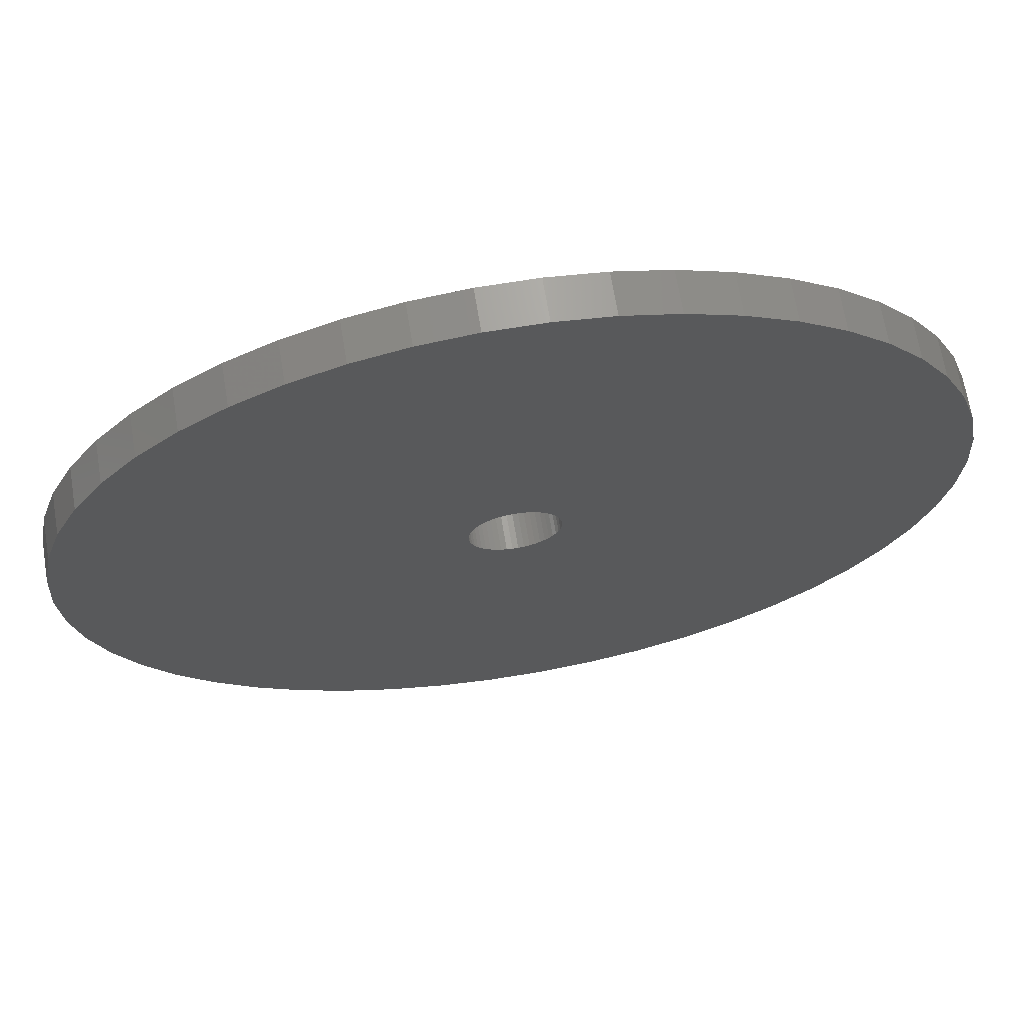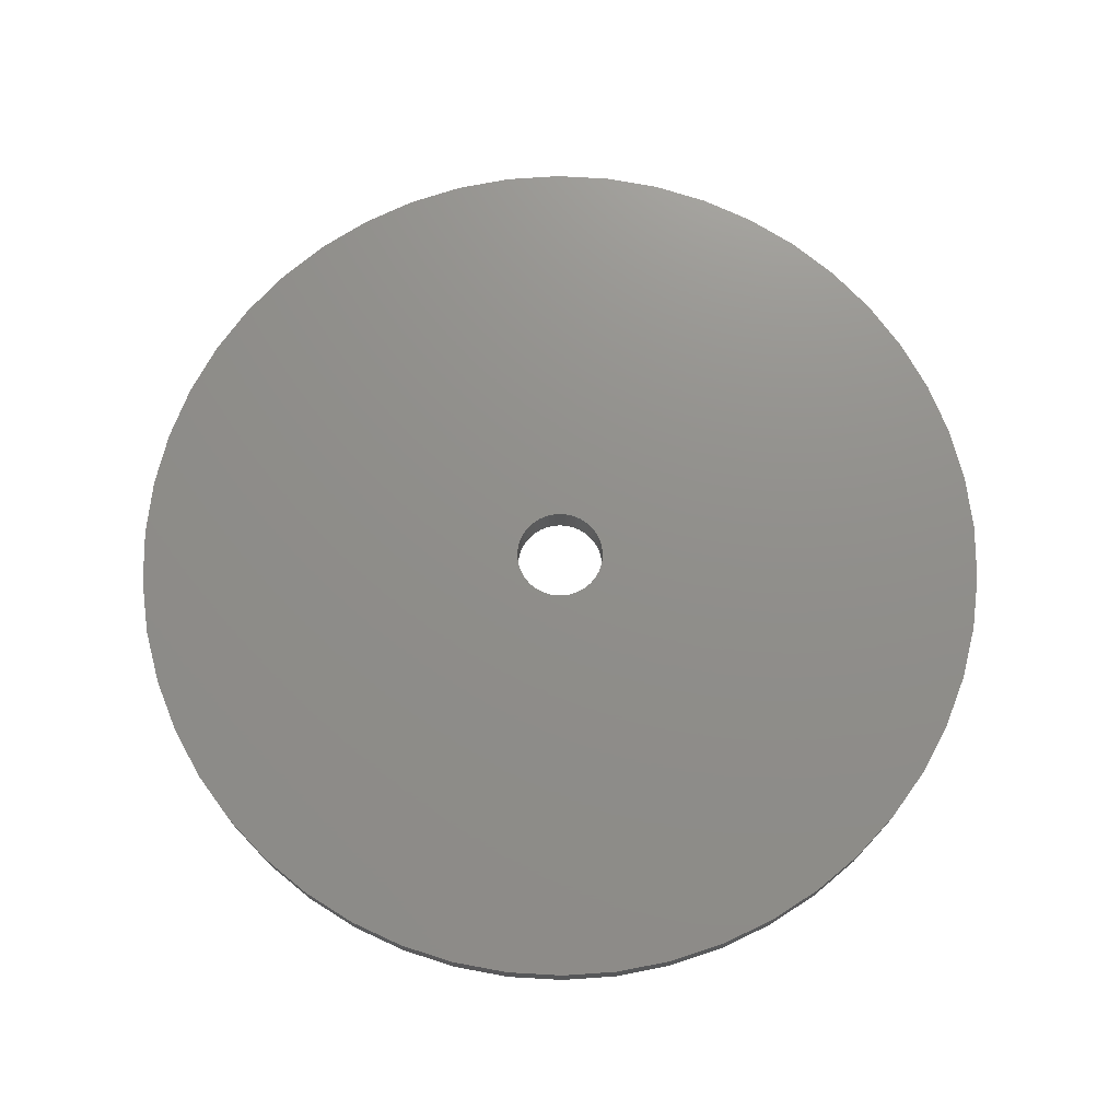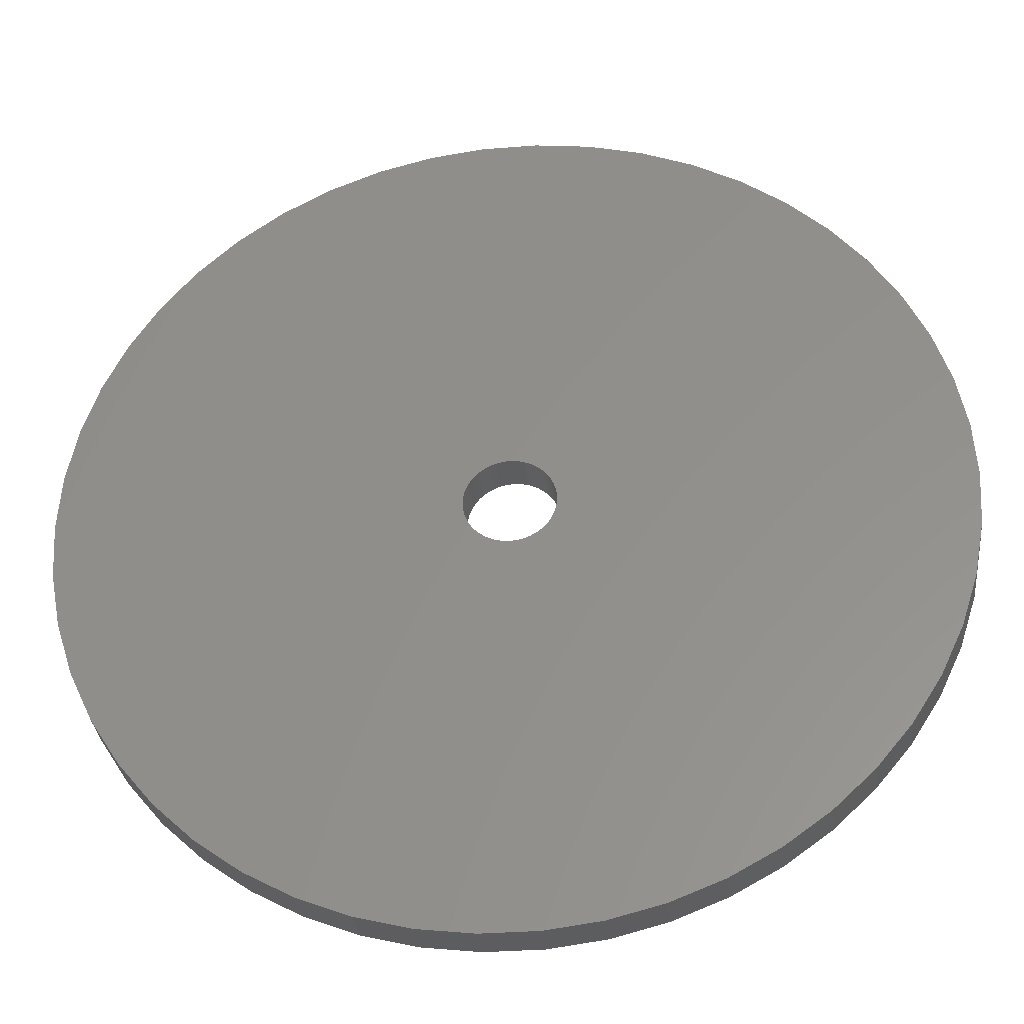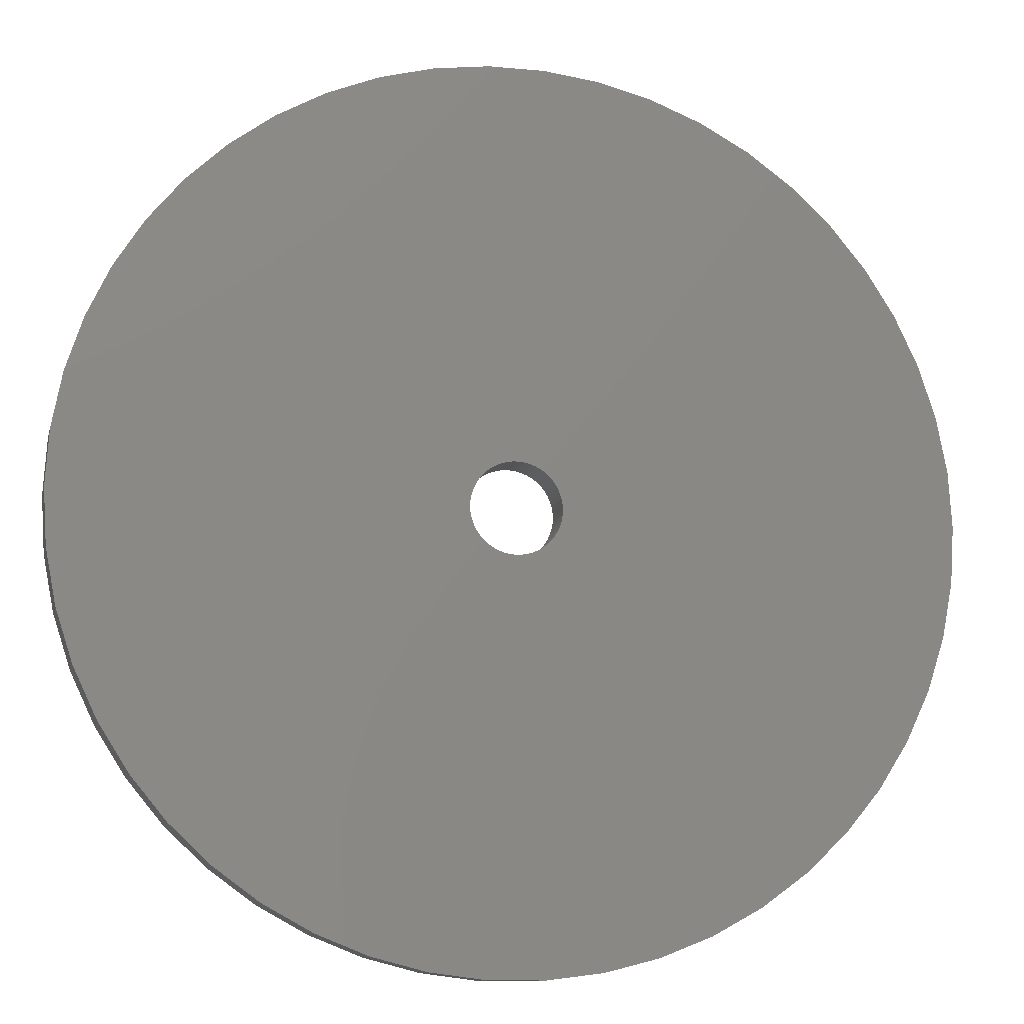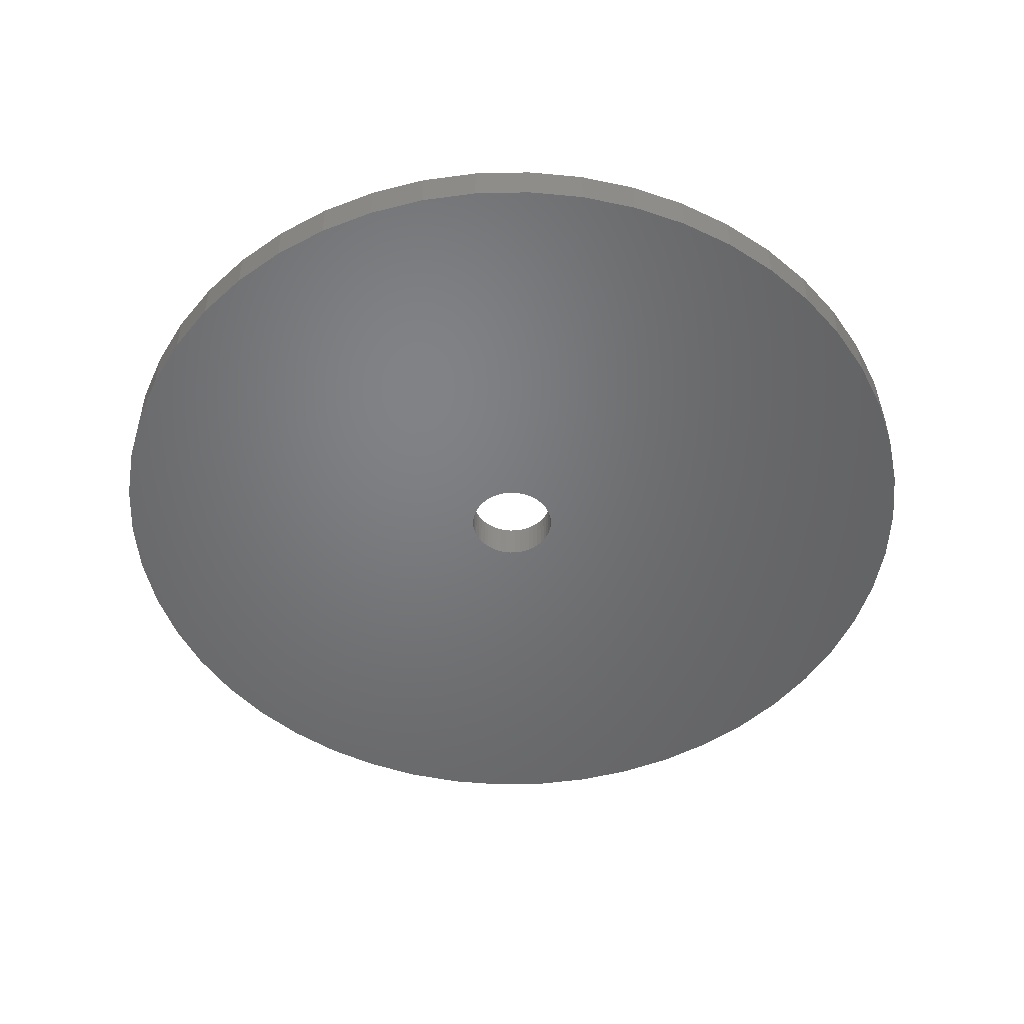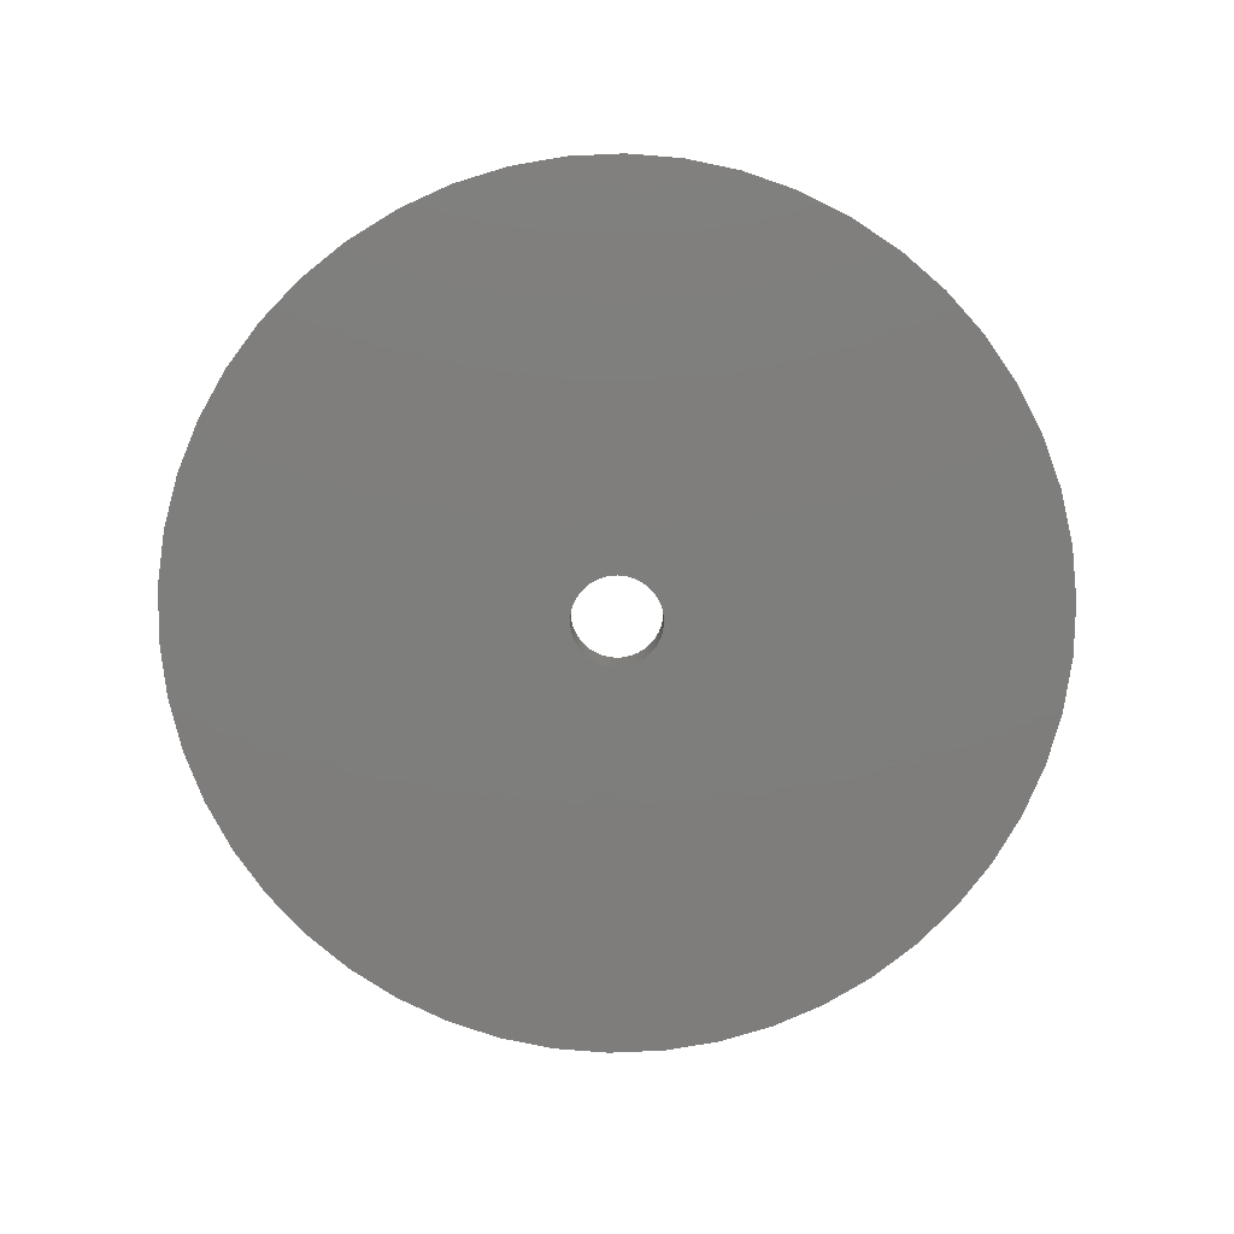
<metadata>
{"format":"stl","ext":"stl","renderer":"f3d","projection":"perspective","resolution":1024,"background":"white","views":[{"elev":68.1,"azim":170.6,"up":"+Y"},{"elev":73.2,"azim":-155.1,"up":"+Z"},{"elev":-32.9,"azim":-173.8,"up":"+Y"},{"elev":-11.4,"azim":167.1,"up":"+Y"},{"elev":-50.5,"azim":44.5,"up":"+Z"},{"elev":-77.7,"azim":45.8,"up":"+Z"}]}
</metadata>
<code>
# stl→obj: 200 verts, 400 faces
v 22 0 1
v 21.83 2.757 -1
v 21.83 2.757 1
v 22 0 -1
v -22 0 -1
v -21.83 2.757 1
v -21.83 2.757 -1
v -22 0 1
v 1.381 21.96 -1
v -1.381 21.96 1
v 1.381 21.96 1
v -1.381 21.96 -1
v -1.381 -21.96 -1
v 1.381 -21.96 1
v -1.381 -21.96 1
v 1.381 -21.96 -1
v 16.04 15.06 -1
v 14.02 16.95 1
v 16.04 15.06 1
v 14.02 16.95 -1
v -14.02 16.95 -1
v -16.04 15.06 1
v -14.02 16.95 1
v -16.04 15.06 -1
v -6.798 20.92 -1
v -9.367 19.91 1
v -6.798 20.92 1
v -9.367 19.91 -1
v 20.46 8.099 1
v 19.28 10.6 -1
v 19.28 10.6 1
v 20.46 8.099 -1
v 21.31 5.471 -1
v 21.31 5.471 1
v 9.367 19.91 -1
v 6.798 20.92 1
v 9.367 19.91 1
v 6.798 20.92 -1
v 4.122 21.61 1
v 4.122 21.61 -1
v 11.79 18.58 -1
v 11.79 18.58 1
v -20.46 8.099 -1
v -19.28 10.6 1
v -19.28 10.6 -1
v -20.46 8.099 1
v -21.31 5.471 -1
v -21.31 5.471 1
v -4.122 21.61 1
v -4.122 21.61 -1
v 4.122 -21.61 1
v 4.122 -21.61 -1
v 17.8 12.93 1
v 17.8 12.93 -1
v -17.8 12.93 1
v -17.8 12.93 -1
v 2.25 0 1
v 2.232 0.282 1
v 21.83 -2.757 1
v 2.179 0.5596 1
v 2.232 -0.282 1
v 2.092 0.8283 1
v 21.31 -5.471 1
v 1.972 1.084 1
v 2.179 -0.5596 1
v 1.82 1.323 1
v 20.46 -8.099 1
v 1.64 1.54 1
v 2.092 -0.8283 1
v 1.434 1.734 1
v 19.28 -10.6 1
v 1.206 1.9 1
v 1.972 -1.084 1
v 0.958 2.036 1
v 17.8 -12.93 1
v 0.6953 2.14 1
v 1.82 -1.323 1
v 16.04 -15.06 1
v 0.4216 2.21 1
v 0.1413 2.246 1
v -0.1413 2.246 1
v -0.4216 2.21 1
v -0.6953 2.14 1
v -0.958 2.036 1
v -1.206 1.9 1
v -11.79 18.58 1
v -1.434 1.734 1
v -1.64 1.54 1
v -1.82 1.323 1
v 1.64 -1.54 1
v 14.02 -16.95 1
v 1.434 -1.734 1
v 11.79 -18.58 1
v 1.206 -1.9 1
v 9.367 -19.91 1
v 0.958 -2.036 1
v 6.798 -20.92 1
v 0.6953 -2.14 1
v 0.4216 -2.21 1
v 0.1413 -2.246 1
v -0.1413 -2.246 1
v -0.4216 -2.21 1
v -4.122 -21.61 1
v -0.6953 -2.14 1
v -6.798 -20.92 1
v -0.958 -2.036 1
v -9.367 -19.91 1
v -1.206 -1.9 1
v -11.79 -18.58 1
v -1.434 -1.734 1
v -14.02 -16.95 1
v -1.64 -1.54 1
v -16.04 -15.06 1
v -1.82 -1.323 1
v -17.8 -12.93 1
v -1.972 -1.084 1
v -19.28 -10.6 1
v -2.092 -0.8283 1
v -20.46 -8.099 1
v -2.179 -0.5596 1
v -21.31 -5.471 1
v -2.232 -0.282 1
v -21.83 -2.757 1
v -2.25 0 1
v -1.972 1.084 1
v -2.092 0.8283 1
v -2.179 0.5596 1
v -2.232 0.282 1
v -11.79 18.58 -1
v 21.83 -2.757 -1
v 21.31 -5.471 -1
v -16.04 -15.06 -1
v -14.02 -16.95 -1
v -19.28 -10.6 -1
v -20.46 -8.099 -1
v -17.8 -12.93 -1
v 2.25 0 -1
v 2.232 -0.282 -1
v 2.179 -0.5596 -1
v 20.46 -8.099 -1
v 2.232 0.282 -1
v 2.092 -0.8283 -1
v 19.28 -10.6 -1
v 1.972 -1.084 -1
v 17.8 -12.93 -1
v 2.179 0.5596 -1
v 1.82 -1.323 -1
v 16.04 -15.06 -1
v 1.64 -1.54 -1
v 14.02 -16.95 -1
v 2.092 0.8283 -1
v 1.434 -1.734 -1
v 11.79 -18.58 -1
v 1.206 -1.9 -1
v 9.367 -19.91 -1
v 1.972 1.084 -1
v 0.958 -2.036 -1
v 6.798 -20.92 -1
v 0.6953 -2.14 -1
v 1.82 1.323 -1
v 0.4216 -2.21 -1
v 0.1413 -2.246 -1
v -0.1413 -2.246 -1
v -0.4216 -2.21 -1
v -4.122 -21.61 -1
v -0.6953 -2.14 -1
v -6.798 -20.92 -1
v -0.958 -2.036 -1
v -9.367 -19.91 -1
v -1.206 -1.9 -1
v -11.79 -18.58 -1
v -1.434 -1.734 -1
v -1.64 -1.54 -1
v -1.82 -1.323 -1
v 1.64 1.54 -1
v 1.434 1.734 -1
v 1.206 1.9 -1
v 0.958 2.036 -1
v 0.6953 2.14 -1
v 0.4216 2.21 -1
v 0.1413 2.246 -1
v -0.1413 2.246 -1
v -0.4216 2.21 -1
v -0.6953 2.14 -1
v -0.958 2.036 -1
v -1.206 1.9 -1
v -1.434 1.734 -1
v -1.64 1.54 -1
v -1.82 1.323 -1
v -1.972 1.084 -1
v -2.092 0.8283 -1
v -2.179 0.5596 -1
v -2.232 0.282 -1
v -2.25 0 -1
v -1.972 -1.084 -1
v -2.092 -0.8283 -1
v -2.179 -0.5596 -1
v -21.31 -5.471 -1
v -2.232 -0.282 -1
v -21.83 -2.757 -1
f 1 2 3
f 2 1 4
f 5 6 7
f 6 5 8
f 9 10 11
f 10 9 12
f 13 14 15
f 14 13 16
f 17 18 19
f 18 17 20
f 21 22 23
f 22 21 24
f 25 26 27
f 26 25 28
f 29 30 31
f 30 29 32
f 3 33 34
f 33 3 2
f 35 36 37
f 36 35 38
f 38 39 36
f 39 38 40
f 41 37 42
f 37 41 35
f 43 44 45
f 44 43 46
f 47 46 43
f 46 47 48
f 12 49 10
f 49 12 50
f 16 51 14
f 51 16 52
f 34 32 29
f 32 34 33
f 53 17 19
f 17 53 54
f 31 54 53
f 54 31 30
f 40 11 39
f 11 40 9
f 20 42 18
f 42 20 41
f 45 55 56
f 55 45 44
f 56 22 24
f 22 56 55
f 7 48 47
f 48 7 6
f 57 1 3
f 58 3 34
f 1 57 59
f 60 34 29
f 61 59 57
f 62 29 31
f 59 61 63
f 64 31 53
f 65 63 61
f 66 53 19
f 63 65 67
f 68 19 18
f 69 67 65
f 70 18 42
f 67 69 71
f 72 42 37
f 73 71 69
f 74 37 36
f 71 73 75
f 76 36 39
f 77 75 73
f 75 77 78
f 3 58 57
f 34 60 58
f 29 62 60
f 31 64 62
f 53 66 64
f 19 68 66
f 18 70 68
f 79 39 11
f 42 72 70
f 37 74 72
f 36 76 74
f 39 79 76
f 11 80 79
f 11 81 80
f 10 81 11
f 81 10 82
f 49 82 10
f 82 49 83
f 27 83 49
f 83 27 84
f 26 84 27
f 84 26 85
f 86 85 26
f 85 86 87
f 23 87 86
f 87 23 88
f 22 88 23
f 88 22 89
f 90 78 77
f 78 90 91
f 92 91 90
f 91 92 93
f 94 93 92
f 93 94 95
f 96 95 94
f 95 96 97
f 98 97 96
f 97 98 51
f 99 51 98
f 51 99 14
f 100 14 99
f 101 14 100
f 15 101 102
f 103 102 104
f 105 104 106
f 107 106 108
f 101 15 14
f 109 108 110
f 111 110 112
f 113 112 114
f 115 114 116
f 117 116 118
f 119 118 120
f 121 120 122
f 123 122 124
f 55 89 22
f 102 103 15
f 89 55 125
f 104 105 103
f 44 125 55
f 106 107 105
f 125 44 126
f 108 109 107
f 46 126 44
f 110 111 109
f 126 46 127
f 112 113 111
f 48 127 46
f 114 115 113
f 127 48 128
f 116 117 115
f 6 128 48
f 118 119 117
f 128 6 124
f 120 121 119
f 8 124 6
f 122 123 121
f 124 8 123
f 28 86 26
f 86 28 129
f 129 23 86
f 23 129 21
f 50 27 49
f 27 50 25
f 59 4 1
f 4 59 130
f 63 130 59
f 130 63 131
f 132 111 113
f 111 132 133
f 134 119 135
f 119 134 117
f 136 117 134
f 117 136 115
f 137 4 130
f 138 130 131
f 4 137 2
f 139 131 140
f 141 2 137
f 142 140 143
f 2 141 33
f 144 143 145
f 146 33 141
f 147 145 148
f 33 146 32
f 149 148 150
f 151 32 146
f 152 150 153
f 32 151 30
f 154 153 155
f 156 30 151
f 157 155 158
f 30 156 54
f 159 158 52
f 160 54 156
f 54 160 17
f 130 138 137
f 131 139 138
f 140 142 139
f 143 144 142
f 145 147 144
f 148 149 147
f 150 152 149
f 161 52 16
f 153 154 152
f 155 157 154
f 158 159 157
f 52 161 159
f 16 162 161
f 16 163 162
f 13 163 16
f 163 13 164
f 165 164 13
f 164 165 166
f 167 166 165
f 166 167 168
f 169 168 167
f 168 169 170
f 171 170 169
f 170 171 172
f 133 172 171
f 172 133 173
f 132 173 133
f 173 132 174
f 175 17 160
f 17 175 20
f 176 20 175
f 20 176 41
f 177 41 176
f 41 177 35
f 178 35 177
f 35 178 38
f 179 38 178
f 38 179 40
f 180 40 179
f 40 180 9
f 181 9 180
f 182 9 181
f 12 182 183
f 50 183 184
f 25 184 185
f 28 185 186
f 182 12 9
f 129 186 187
f 21 187 188
f 24 188 189
f 56 189 190
f 45 190 191
f 43 191 192
f 47 192 193
f 7 193 194
f 136 174 132
f 183 50 12
f 174 136 195
f 184 25 50
f 134 195 136
f 185 28 25
f 195 134 196
f 186 129 28
f 135 196 134
f 187 21 129
f 196 135 197
f 188 24 21
f 198 197 135
f 189 56 24
f 197 198 199
f 190 45 56
f 200 199 198
f 191 43 45
f 199 200 194
f 192 47 43
f 5 194 200
f 193 7 47
f 194 5 7
f 155 93 95
f 93 155 153
f 71 140 67
f 140 71 143
f 132 115 136
f 115 132 113
f 135 121 198
f 121 135 119
f 150 78 91
f 78 150 148
f 158 95 97
f 95 158 155
f 52 97 51
f 97 52 158
f 75 143 71
f 143 75 145
f 78 145 75
f 145 78 148
f 67 131 63
f 131 67 140
f 165 15 103
f 15 165 13
f 133 109 111
f 109 133 171
f 198 123 200
f 123 198 121
f 200 8 5
f 8 200 123
f 153 91 93
f 91 153 150
f 167 103 105
f 103 167 165
f 169 105 107
f 105 169 167
f 171 107 109
f 107 171 169
f 127 191 126
f 191 127 192
f 156 66 160
f 66 156 64
f 179 74 76
f 74 179 178
f 185 83 84
f 83 185 184
f 126 190 125
f 190 126 191
f 139 61 138
f 61 139 65
f 176 68 70
f 68 176 175
f 181 79 80
f 79 181 180
f 177 70 72
f 70 177 176
f 128 192 127
f 192 128 193
f 89 188 88
f 188 89 189
f 186 84 85
f 84 186 185
f 183 81 82
f 81 183 182
f 137 58 141
f 58 137 57
f 142 65 139
f 65 142 69
f 172 112 110
f 112 172 173
f 152 94 92
f 94 152 154
f 160 68 175
f 68 160 66
f 182 80 81
f 80 182 181
f 180 76 79
f 76 180 179
f 178 72 74
f 72 178 177
f 124 193 128
f 193 124 194
f 125 189 89
f 189 125 190
f 184 82 83
f 82 184 183
f 187 85 87
f 85 187 186
f 188 87 88
f 87 188 187
f 138 57 137
f 57 138 61
f 147 73 144
f 73 147 77
f 112 174 114
f 174 112 173
f 161 100 99
f 100 161 162
f 151 64 156
f 64 151 62
f 146 62 151
f 62 146 60
f 141 60 146
f 60 141 58
f 144 69 142
f 69 144 73
f 122 194 124
f 194 122 199
f 118 197 120
f 197 118 196
f 157 98 96
f 98 157 159
f 159 99 98
f 99 159 161
f 149 77 147
f 77 149 90
f 162 101 100
f 101 162 163
f 168 108 106
f 108 168 170
f 166 106 104
f 106 166 168
f 120 199 122
f 199 120 197
f 114 195 116
f 195 114 174
f 116 196 118
f 196 116 195
f 154 96 94
f 96 154 157
f 149 92 90
f 92 149 152
f 170 110 108
f 110 170 172
f 164 104 102
f 104 164 166
f 163 102 101
f 102 163 164

</code>
